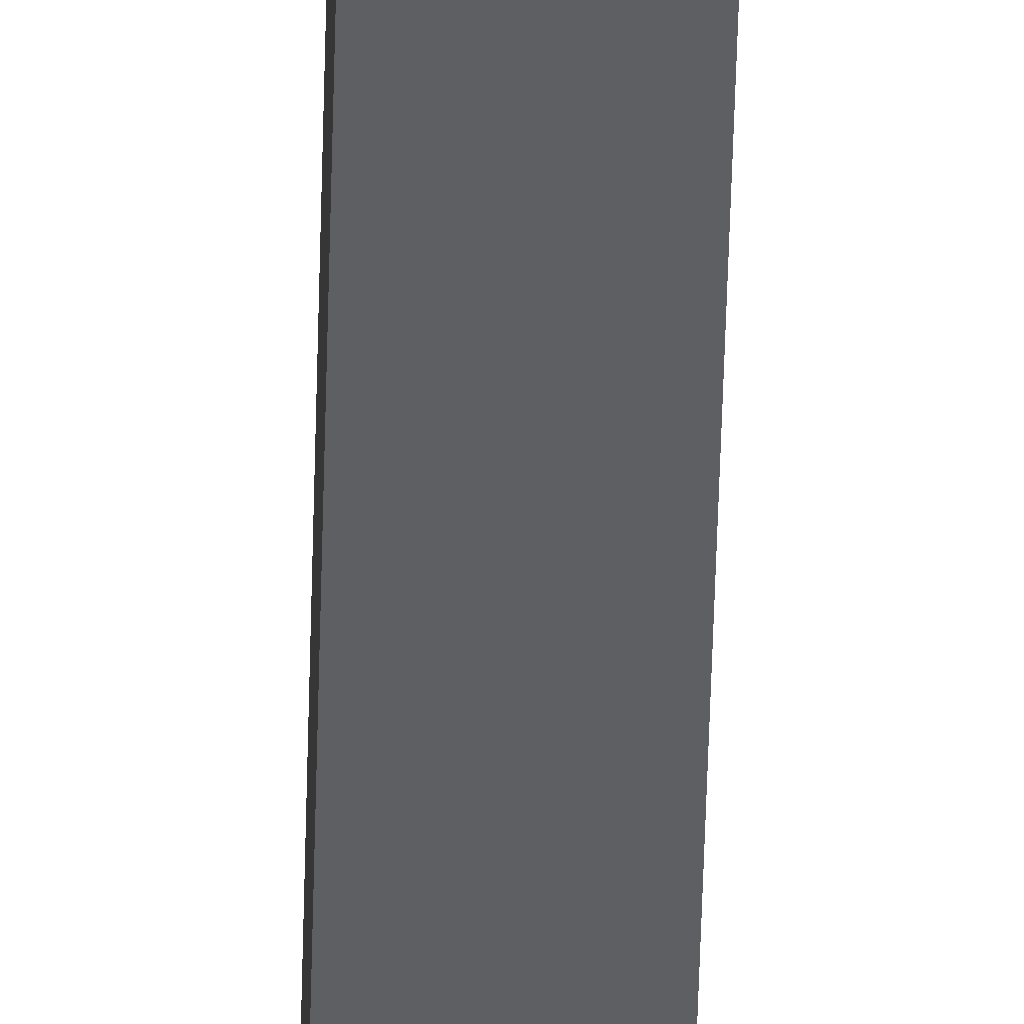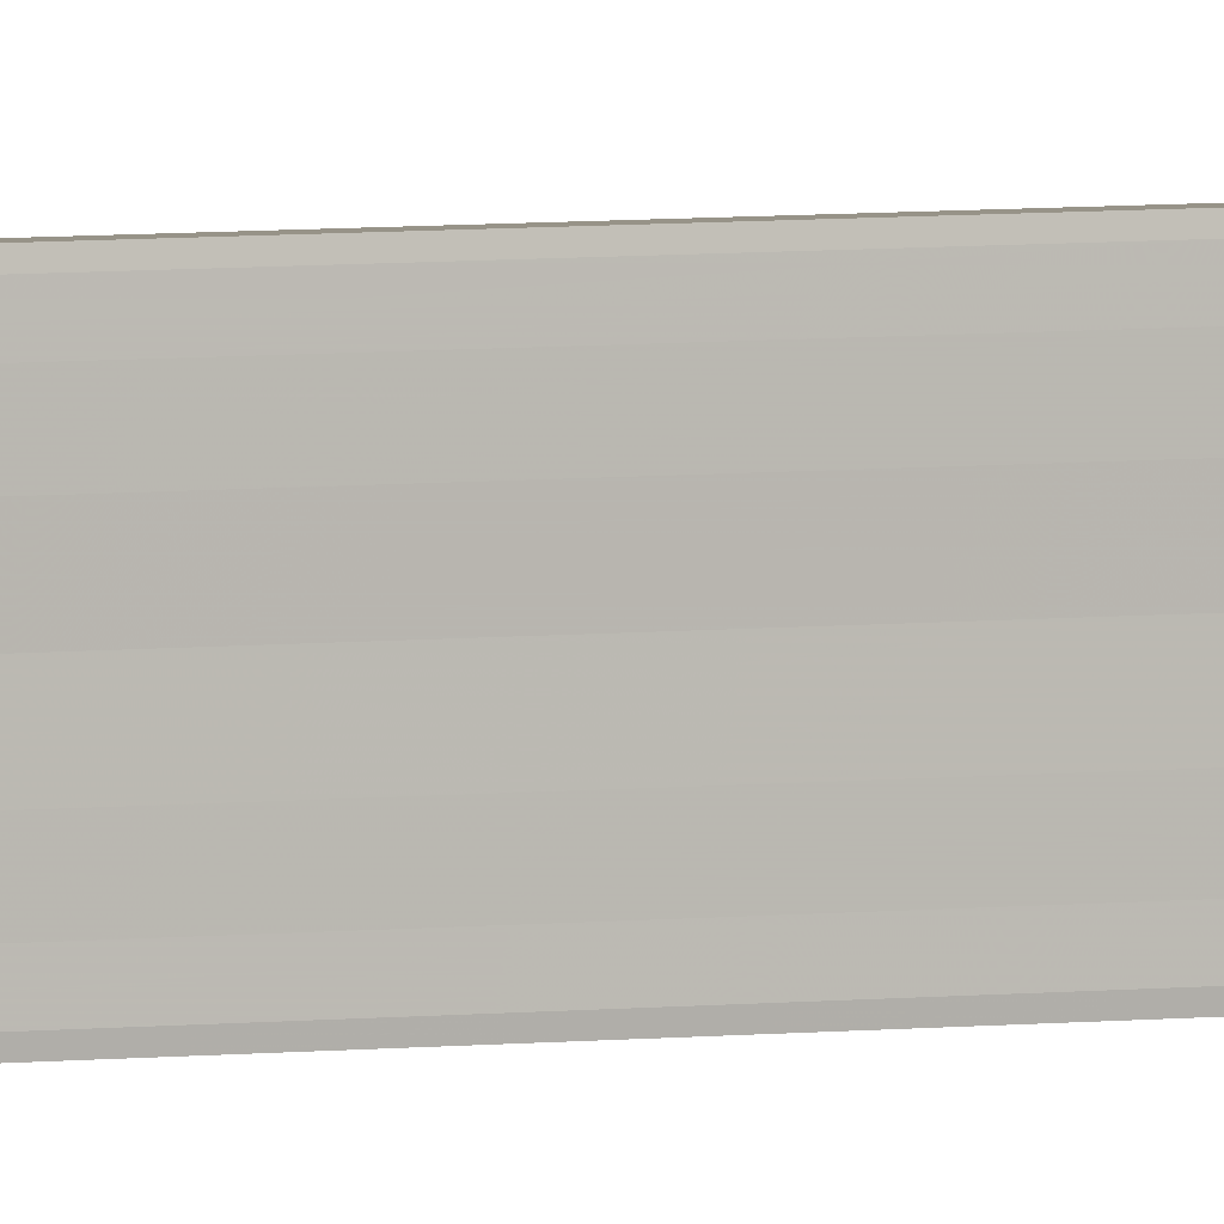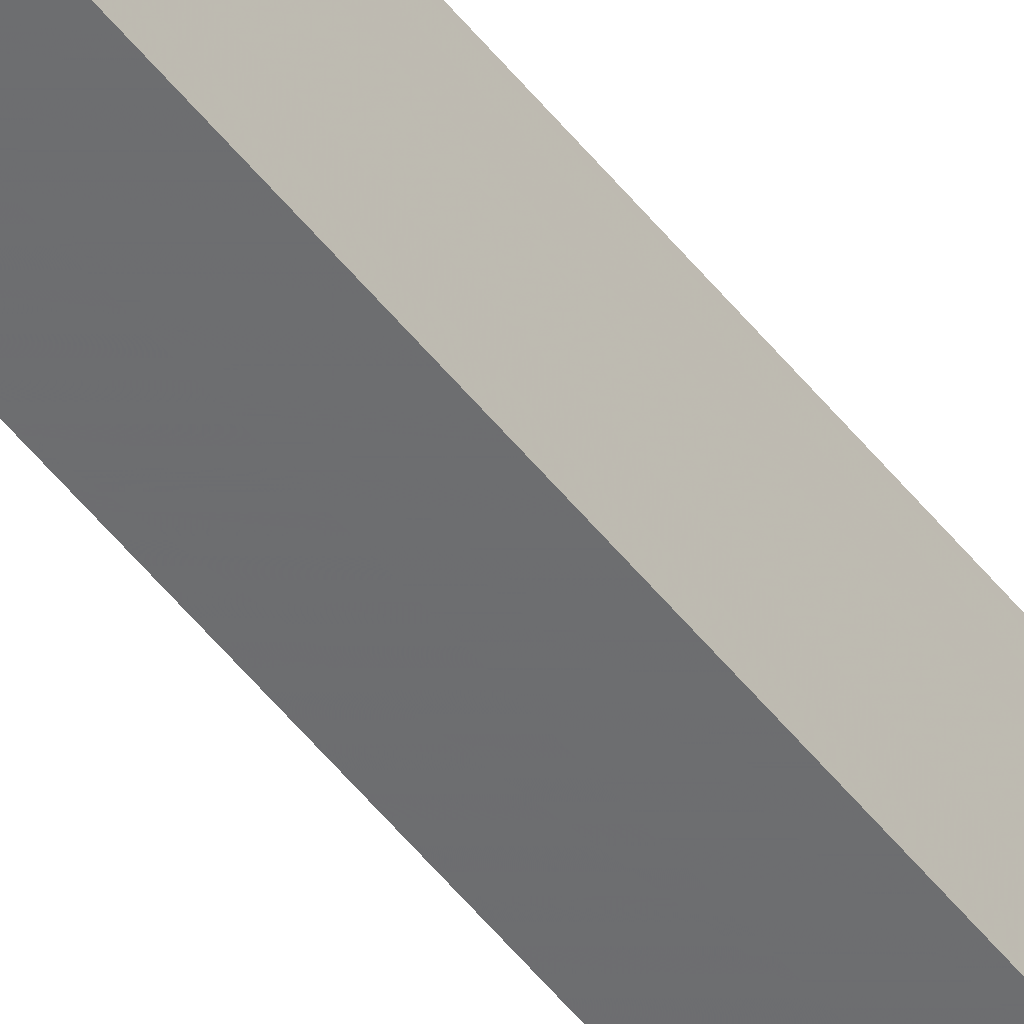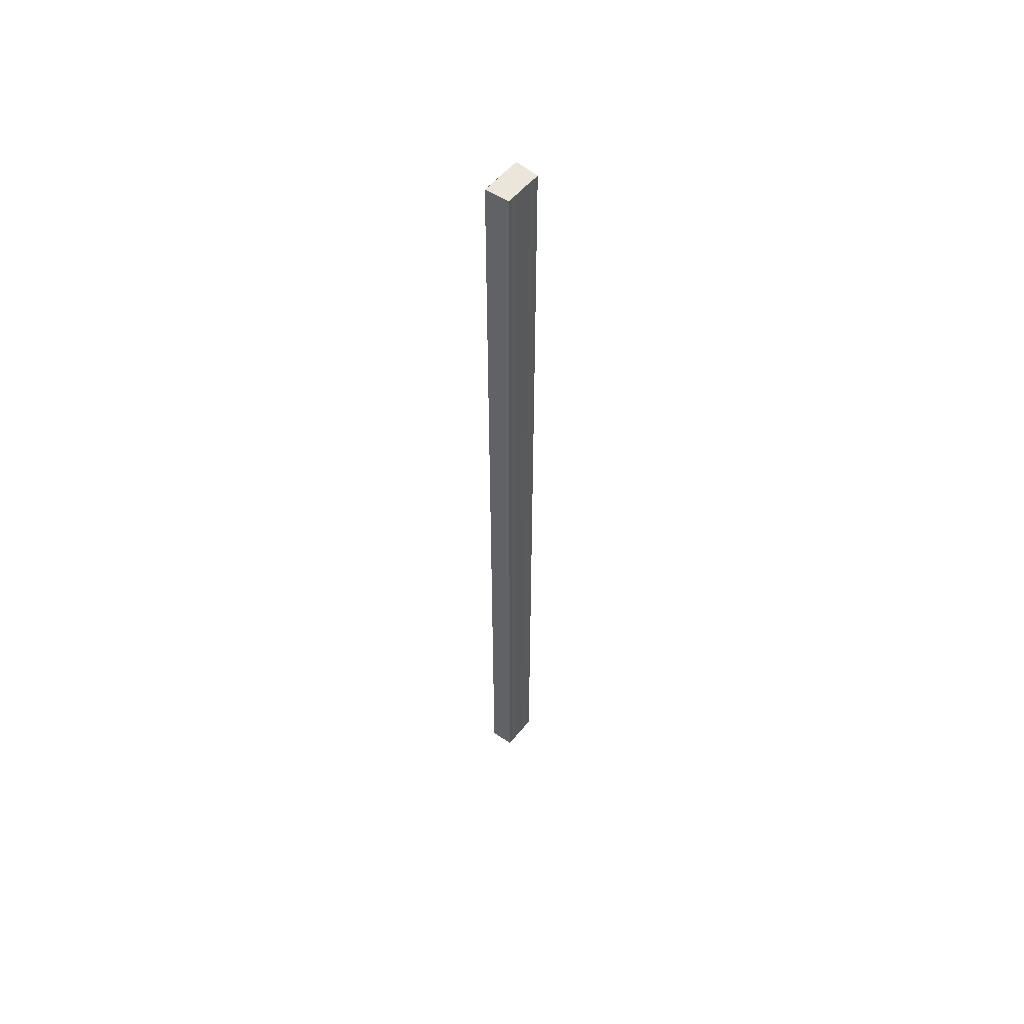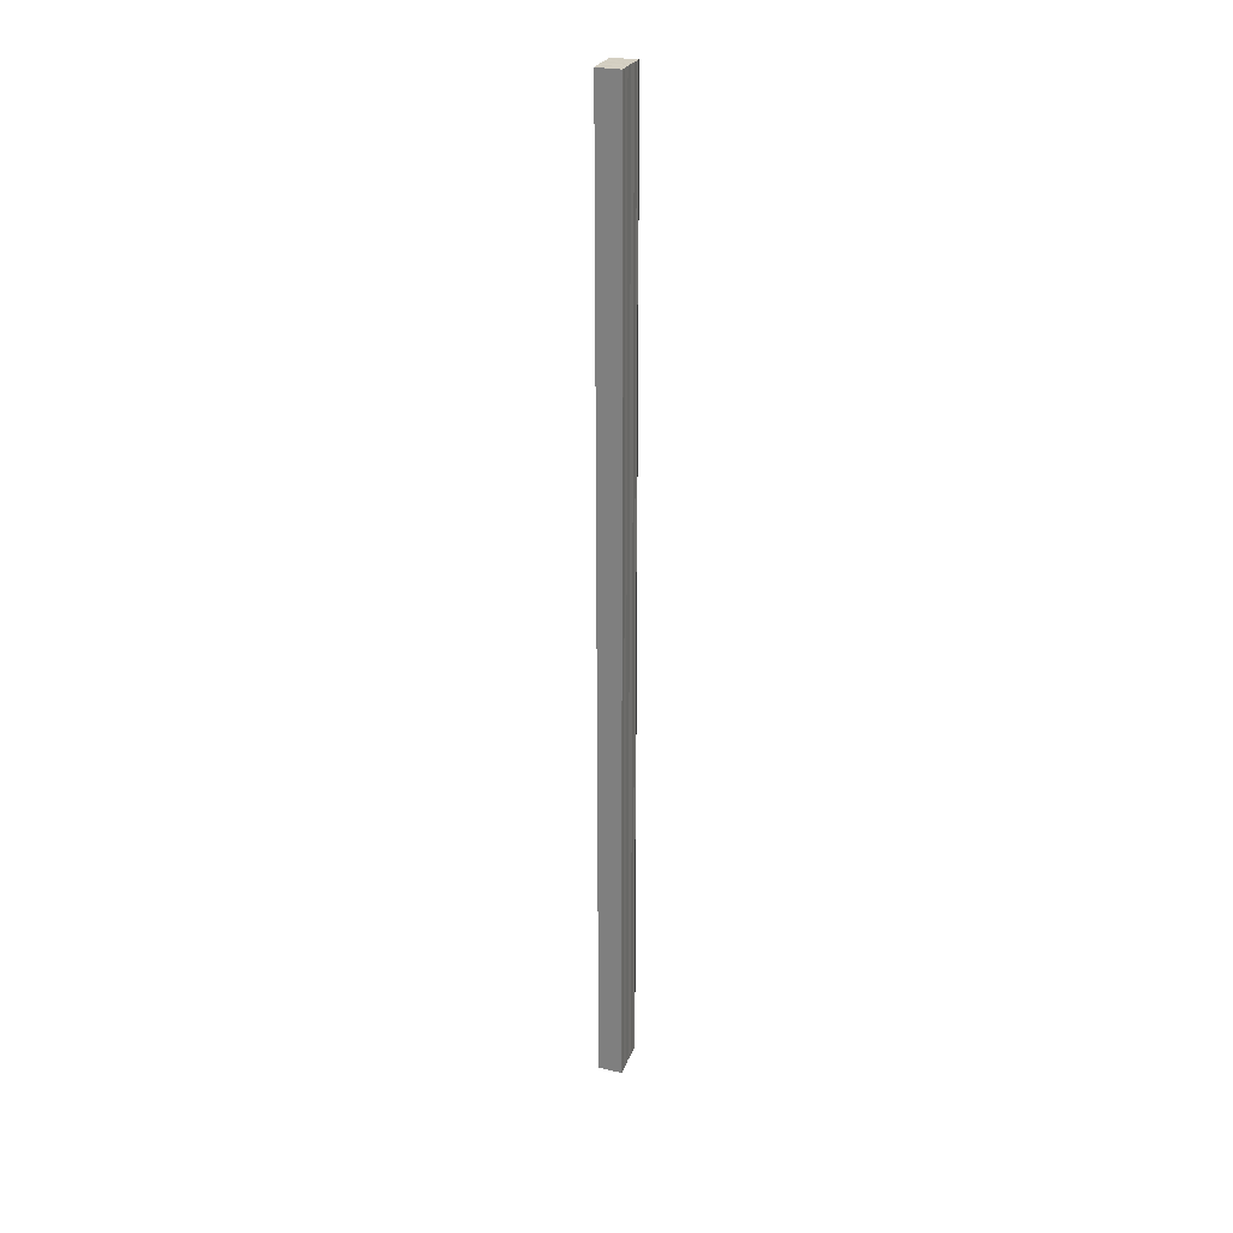
<metadata>
{"format":"obj","ext":"obj","renderer":"f3d","projection":"perspective","resolution":1024,"background":"white","views":[{"elev":-40.0,"azim":178.8,"up":"+Z"},{"elev":4.8,"azim":-111.7,"up":"+Z"},{"elev":-56.9,"azim":-141.3,"up":"+Z"},{"elev":54.9,"azim":38.9,"up":"+Y"},{"elev":25.8,"azim":-161.8,"up":"+Y"}]}
</metadata>
<code>
o 14783
v 2228 1861 7.655
v 2228 1861 7.656
v 2228 1861 7.655
v 2228 1861 7.656
v 2228 1861 7.656
v 2228 1861 7.664
v 2228 1861 7.655
v 2228 1861 7.657
v 2228 1861 7.66
v 2228 1861 7.664
v 2228 1861 7.667
v 2228 1861 7.67
v 2228 1861 7.672
v 2228 1861 7.672
v 2228 1861 7.672
v 2228 1861 7.672
v 2228 1861 7.672
v 2228 1861 7.672
v 2228 1861 7.67
v 2228 1861 7.672
v 2228 1861 7.667
v 2228 1861 7.67
v 2228 1861 7.664
v 2228 1861 7.667
v 2228 1861 7.66
v 2228 1861 7.664
v 2228 1861 7.657
v 2228 1861 7.66
v 2228 1861 7.656
v 2228 1861 7.657
v 2228 1861 7.656
v 2228 1861 7.657
v 2228 1861 7.66
v 2228 1861 7.657
v 2228 1861 7.664
v 2228 1861 7.66
v 2228 1861 7.667
v 2228 1861 7.664
v 2228 1861 7.67
v 2228 1861 7.667
v 2228 1861 7.672
v 2228 1861 7.67
v 2228 1861 7.672
v 2228 1861 7.672
v 2228 1861 7.672
v 2228 1861 7.672
v 2228 1861 7.672
v 2228 1861 7.67
v 2228 1861 7.67
v 2228 1861 7.667
v 2228 1861 7.667
v 2228 1861 7.664
v 2228 1861 7.66
v 2228 1861 7.66
v 2228 1861 7.657
v 2228 1861 7.657
v 2228 1861 7.656
v 2228 1861 7.656
v 2228 1861 7.655
v 2228 1861 7.655
v 2228 1861 7.656
v 2228 1861 7.657
v 2228 1861 7.66
v 2228 1861 7.664
v 2228 1861 7.667
v 2228 1861 7.67
v 2228 1861 7.672
v 2228 1861 7.672
f 1 2 3
f 3 4 5
f 6 4 7
f 6 8 4
f 6 9 8
f 6 10 9
f 6 11 10
f 6 12 11
f 6 13 12
f 6 14 13
f 15 14 16
f 17 18 15
f 19 13 20
f 21 22 19
f 23 24 21
f 25 26 23
f 27 28 25
f 29 30 27
f 31 32 29
f 32 33 34
f 33 35 36
f 35 37 38
f 37 39 40
f 39 41 42
f 43 44 45
f 46 44 47
f 44 48 47
f 47 48 49
f 48 50 49
f 49 50 51
f 50 6 51
f 51 6 52
f 6 53 52
f 52 53 54
f 53 55 54
f 54 55 56
f 55 57 56
f 56 57 58
f 57 59 58
f 58 7 60
f 52 60 61
f 52 61 62
f 52 62 63
f 52 63 64
f 52 64 65
f 52 65 66
f 52 66 67
f 52 67 68

</code>
